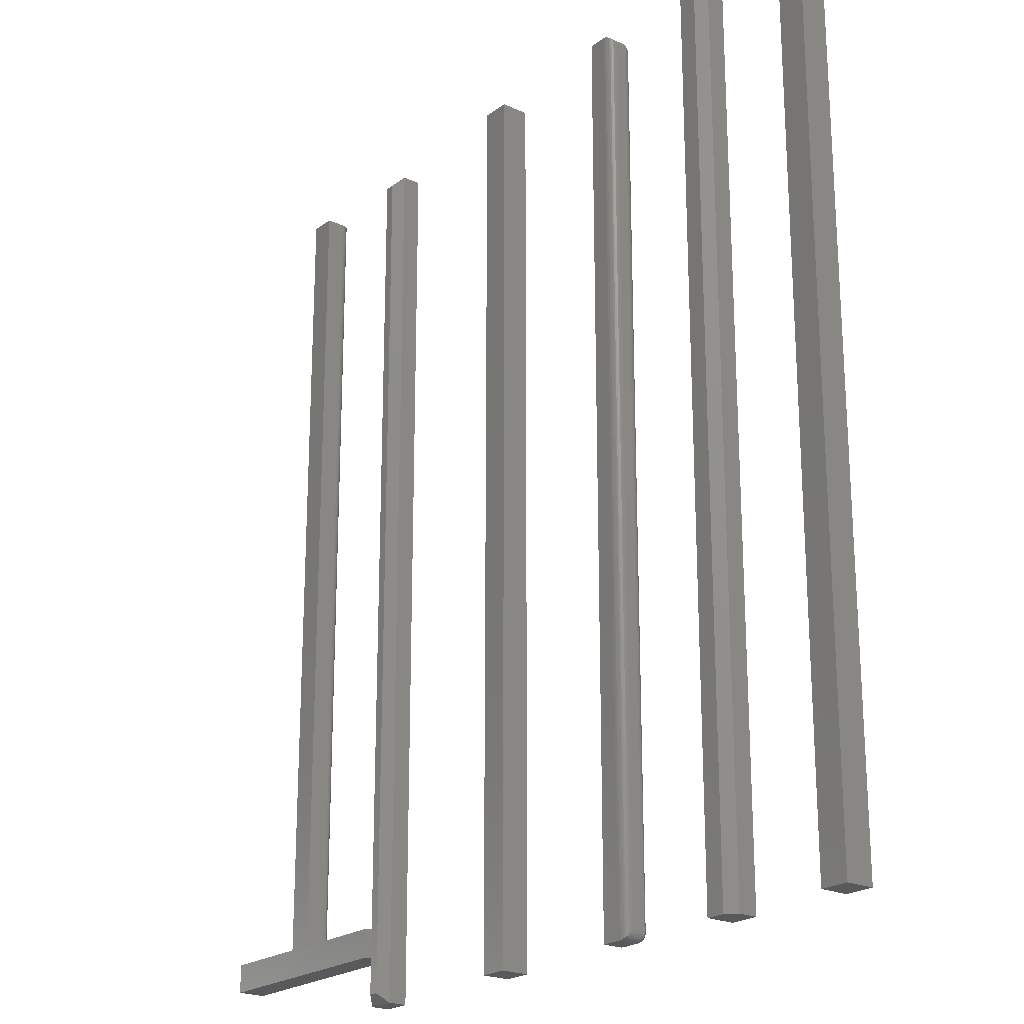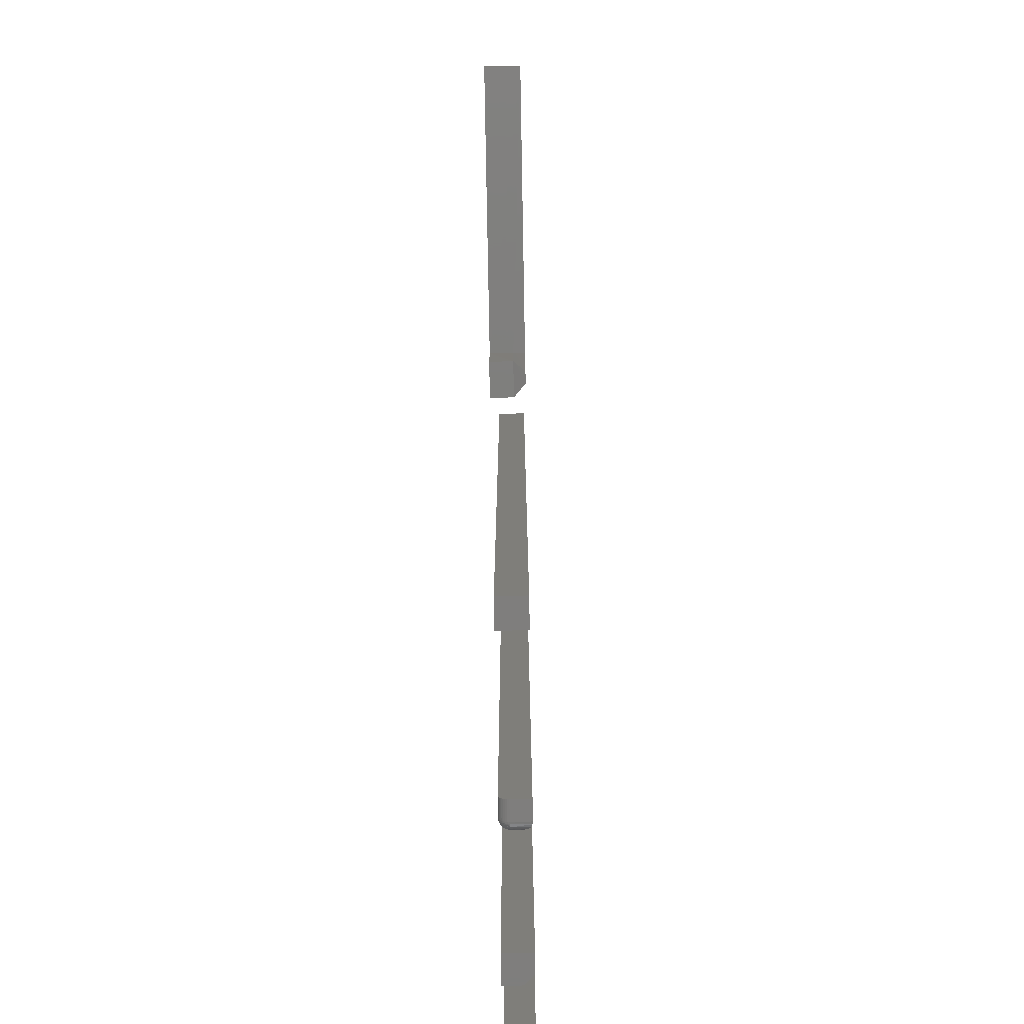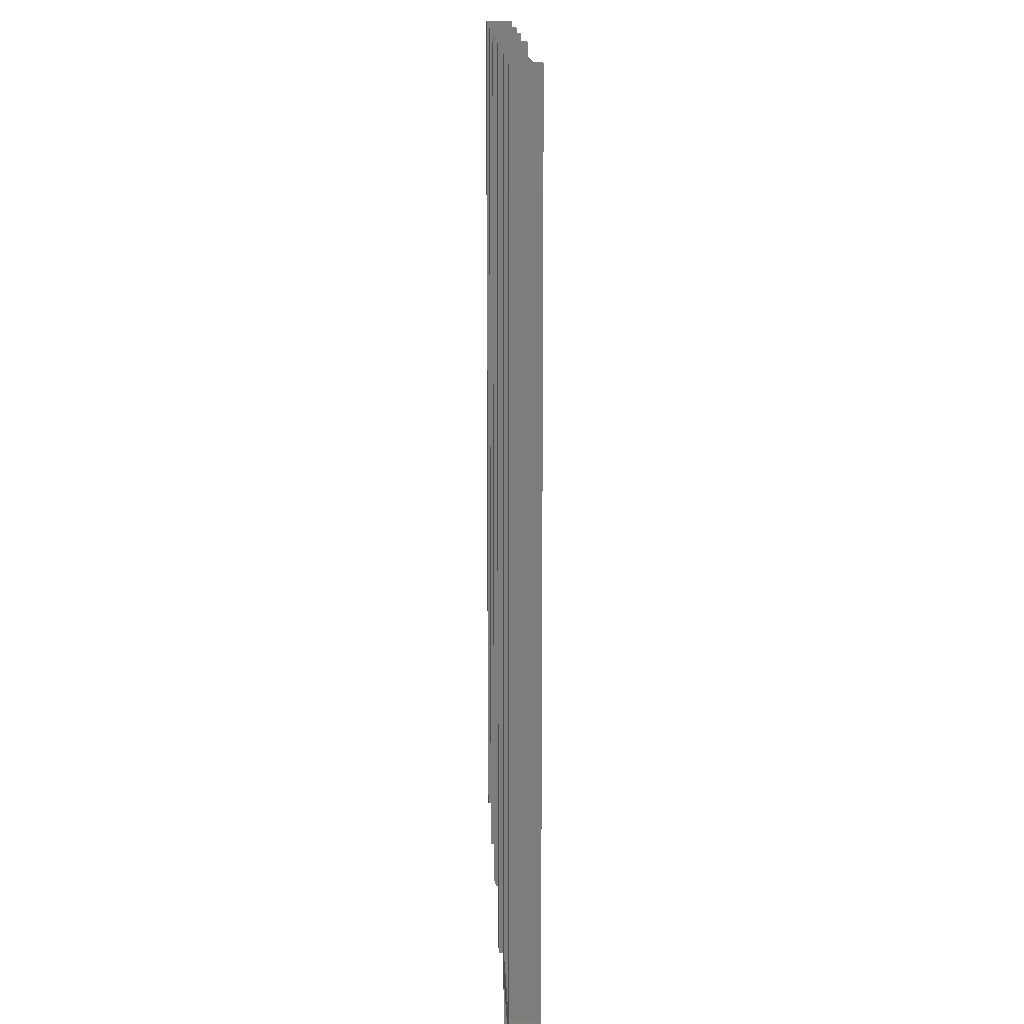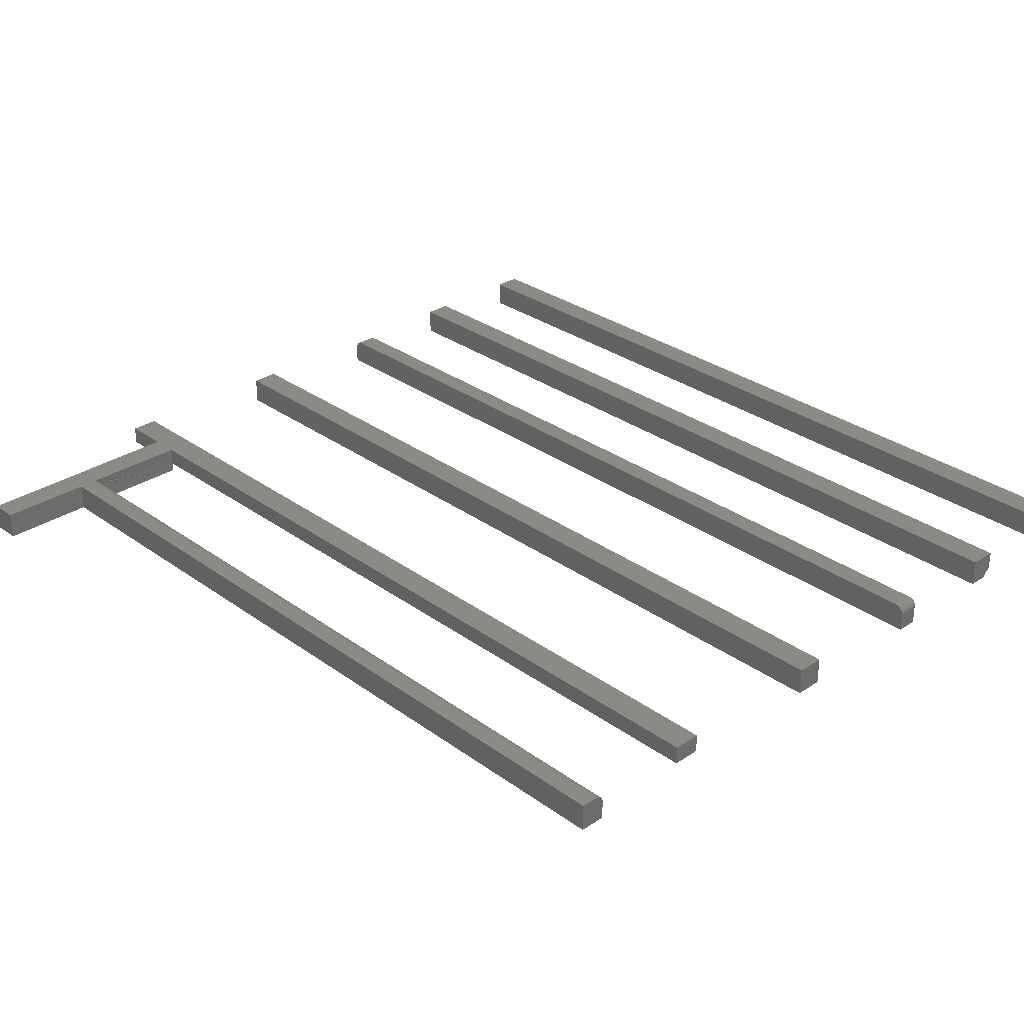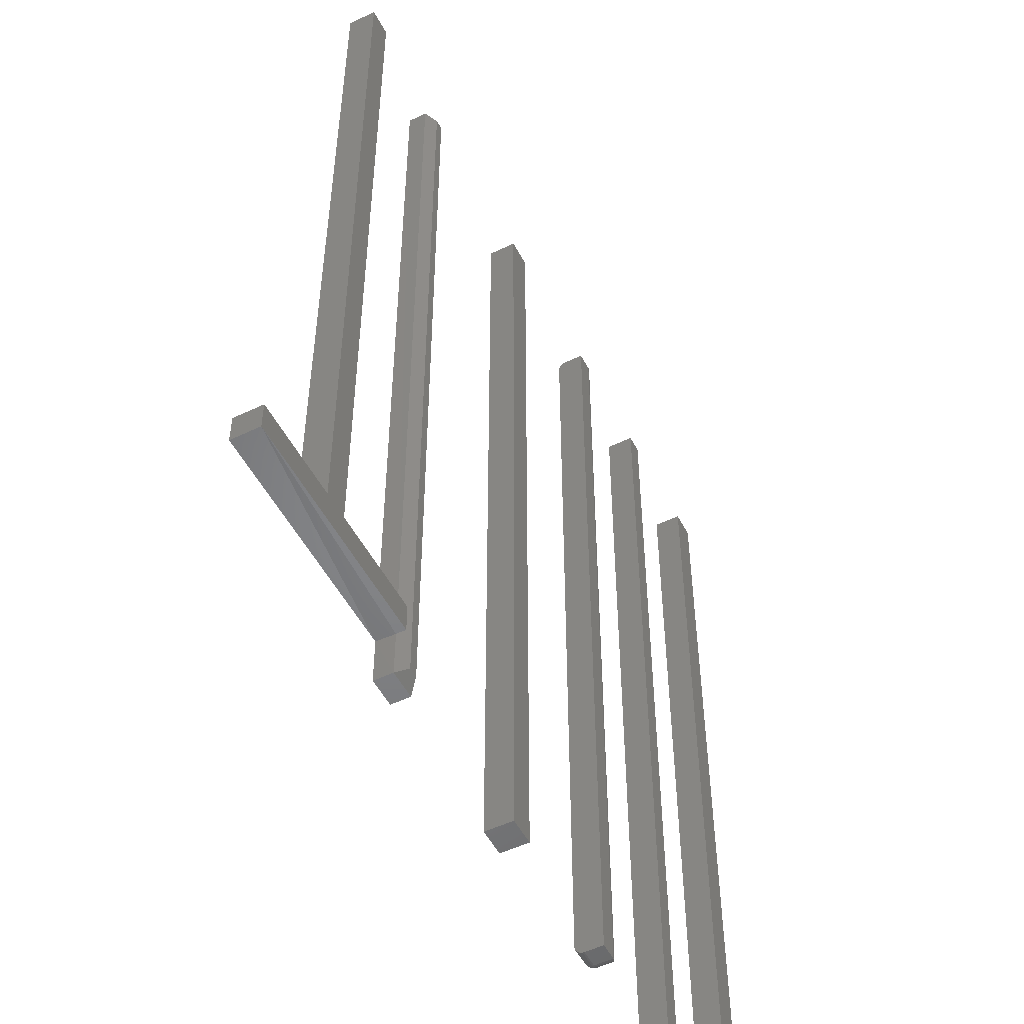
<metadata>
{"format":"stl","ext":"stl","renderer":"f3d","projection":"perspective","resolution":1024,"background":"white","views":[{"elev":-21.9,"azim":-128.4,"up":"+Y"},{"elev":-78.5,"azim":91.0,"up":"+Y"},{"elev":13.6,"azim":88.1,"up":"+Y"},{"elev":30.5,"azim":136.2,"up":"+Z"},{"elev":-52.2,"azim":117.3,"up":"+Y"}]}
</metadata>
<code>
# stl→obj: 224 verts, 427 faces
v -0.1094 -0.7109 0
v -0.1094 -0.6873 0
v -0.02344 -0.6875 0
v -0.001727 -0.6873 0
v 0.001151 -0.6873 0
v 0.07812 -0.6873 0
v 0.07812 -0.7109 0
v -0.02344 0 0
v -0.001727 0 0
v -0.1091 -0.7105 0.02344
v -0.01839 -0.6875 0.02293
v -0.02253 -0.6873 0.02344
v -0.01703 -0.6875 0.02331
v -0.01562 -0.6873 0.02344
v -0.1328 0 0.02344
v -0.1091 -0.6868 0.02344
v -0.1091 0 0.02344
v -0.1328 -0.75 0.02344
v -0.1091 -0.75 0.02344
v 0.07812 -0.7109 0.02344
v 0.07812 -0.6873 0.02344
v 0.001151 -0.6873 0.02344
v -0.001727 -0.6873 0.02344
v -0.01562 0 0.02344
v -0.001727 0 0.02344
v -0.02344 0 0.01562
v -0.02329 0 0.01715
v -0.02284 0 0.01861
v -0.02212 0 0.01997
v -0.02115 0 0.02115
v -0.01997 0 0.02212
v -0.01861 0 0.02284
v -0.01715 0 0.02329
v -0.01966 -0.6875 0.02232
v -0.0208 -0.6875 0.02148
v -0.02176 -0.6875 0.02046
v -0.1094 -0.6873 0.007812
v -0.1094 -0.7109 0.007812
v -0.1091 -0.75 0.007812
v -0.1169 -0.7422 0
v -0.1169 -0.007812 0
v -0.1091 0 0.007812
v -0.02334 -0.6875 0.01689
v -0.02344 -0.6875 0.01562
v -0.02253 -0.6873 0.01927
v -0.02303 -0.6875 0.01811
v -0.1328 0 0.007812
v -0.125 -0.007812 0
v -0.125 -0.7422 0
v -0.1328 -0.75 0.007812
v -0.2891 -0.75 0.02344
v -0.2654 -0.75 0.02344
v -0.2891 0 0.02344
v -0.2654 0 0.02344
v -0.2891 -0.75 0
v -0.2891 0 0
v -0.2654 -0.75 0
v -0.2654 0 0
v -0.5312 -0.75 0
v -0.5312 0 0
v -0.5154 -0.75 0
v -0.5154 0 0
v -0.5391 0 0.02344
v -0.5391 0 0.007812
v -0.5391 -0.75 0.02344
v -0.5391 -0.75 0.007812
v -0.5154 0 0.02344
v -0.5154 -0.75 0.02344
v -0.429 -0.006817 0.01878
v -0.4291 -0.7422 0.01861
v -0.4291 -0.007812 0.01861
v -0.4295 -0.7422 0.01715
v -0.4295 -0.007812 0.01715
v -0.4284 -0.007812 0.01997
v -0.4284 -0.7422 0.01997
v -0.4274 -0.007812 0.02115
v -0.4274 -0.7422 0.02115
v -0.4262 -0.007812 0.02212
v -0.4262 -0.7422 0.02212
v -0.4249 -0.007812 0.02284
v -0.4249 -0.7422 0.02284
v -0.4234 -0.007812 0.02329
v -0.4234 -0.7422 0.02329
v -0.4219 -0.007812 0.02344
v -0.4219 -0.7422 0.02344
v -0.4297 -0.007812 0.01562
v -0.4297 -0.7422 0.01562
v -0.406 -0.7422 0.02344
v -0.406 -0.007812 0.02344
v -0.406 -0.003472 0.02212
v -0.406 -0.001317 0.01997
v -0.406 -0.002288 0.02115
v -0.406 -0.7437 0.02329
v -0.406 -0.7465 0.02212
v -0.406 -0.7452 0.02284
v -0.406 0 0
v -0.406 -0.004823 0.02284
v -0.406 -0.006288 0.02329
v -0.406 -0.7477 0.02115
v -0.406 -0.7487 0.01997
v -0.406 -0.7494 0.01861
v -0.406 -0.7498 0.01715
v -0.406 -0.75 0.01562
v -0.406 -0.75 0
v -0.406 0 0.01562
v -0.406 -0.0001501 0.01715
v -0.406 -0.0005947 0.01861
v -0.4296 -0.006593 0.00659
v -0.429 -0.004661 0.01662
v -0.4291 -0.004823 0.01562
v -0.4297 -0.007812 0.007812
v -0.4295 -0.006288 0.01562
v -0.4293 -0.005386 0.005386
v -0.4284 -0.003472 0.01562
v -0.4288 -0.004238 0.004238
v -0.4282 -0.003175 0.003175
v -0.4264 -0.001419 0.001419
v -0.4249 -0.0005947 0.01562
v -0.4241 -0.0003217 0.0003217
v -0.4273 -0.002226 0.002226
v -0.4274 -0.002288 0.01562
v -0.4262 -0.001317 0.01562
v -0.4219 0 0.01562
v -0.4219 0 0
v -0.4234 -0.0001501 0.01562
v -0.4297 -0.7422 0.007812
v -0.4219 -0.0001501 0.01715
v -0.4219 -0.0005947 0.01861
v -0.4219 -0.001317 0.01997
v -0.4219 -0.002288 0.02115
v -0.4219 -0.003472 0.02212
v -0.4219 -0.004823 0.02284
v -0.4219 -0.006288 0.02329
v -0.4295 -0.006735 0.0167
v -0.4244 -0.006638 0.02294
v -0.4259 -0.001455 0.01775
v -0.4244 -0.0004998 0.0168
v -0.427 -0.006318 0.02135
v -0.4282 -0.003725 0.01756
v -0.427 -0.00209 0.01712
v -0.4231 -0.006377 0.0232
v -0.4233 -0.004921 0.02274
v -0.4234 -0.003576 0.02202
v -0.4234 -0.002394 0.02104
v -0.4234 -0.001421 0.01986
v -0.4233 -0.0006928 0.01852
v -0.4231 -0.0002384 0.01706
v -0.4246 -0.005211 0.02245
v -0.4248 -0.003885 0.02171
v -0.4249 -0.002709 0.02073
v -0.4248 -0.001729 0.01955
v -0.4246 -0.0009832 0.01823
v -0.4259 -0.005683 0.02198
v -0.4261 -0.004385 0.02121
v -0.4262 -0.003219 0.02022
v -0.4261 -0.00223 0.01905
v -0.4273 -0.005059 0.02053
v -0.4274 -0.003906 0.01953
v -0.4273 -0.002904 0.01838
v -0.4282 -0.00588 0.01971
v -0.4284 -0.004743 0.01869
v -0.4291 -0.005698 0.01774
v -0.4296 -0.7434 0.00659
v -0.429 -0.7453 0.01662
v -0.4295 -0.7437 0.01562
v -0.4234 -0.7498 0.01562
v -0.4249 -0.7494 0.01562
v -0.4262 -0.7487 0.01562
v -0.4241 -0.7497 0.0003217
v -0.4264 -0.7486 0.001419
v -0.4282 -0.7468 0.003175
v -0.4291 -0.7452 0.01562
v -0.4288 -0.7458 0.004238
v -0.4293 -0.7446 0.005386
v -0.4219 -0.75 0
v -0.4219 -0.75 0.01562
v -0.4273 -0.7478 0.002226
v -0.4274 -0.7477 0.01562
v -0.4284 -0.7465 0.01562
v -0.4219 -0.7498 0.01715
v -0.4219 -0.7494 0.01861
v -0.4219 -0.7487 0.01997
v -0.4219 -0.7477 0.02115
v -0.4219 -0.7465 0.02212
v -0.4219 -0.7452 0.02284
v -0.4219 -0.7437 0.02329
v -0.4295 -0.7433 0.0167
v -0.427 -0.7437 0.02135
v -0.4273 -0.7471 0.01838
v -0.427 -0.7479 0.01712
v -0.4244 -0.7434 0.02294
v -0.4246 -0.749 0.01823
v -0.4244 -0.7495 0.0168
v -0.4231 -0.7436 0.0232
v -0.4233 -0.7451 0.02274
v -0.4234 -0.7464 0.02202
v -0.4234 -0.7476 0.02104
v -0.4234 -0.7486 0.01986
v -0.4233 -0.7493 0.01852
v -0.4231 -0.7498 0.01706
v -0.429 -0.7432 0.01878
v -0.4291 -0.7443 0.01774
v -0.4282 -0.7441 0.01971
v -0.4284 -0.7453 0.01869
v -0.4282 -0.7463 0.01756
v -0.4273 -0.7449 0.02053
v -0.4274 -0.7461 0.01953
v -0.4259 -0.7443 0.02198
v -0.4261 -0.7456 0.02121
v -0.4262 -0.7468 0.02022
v -0.4261 -0.7478 0.01905
v -0.4259 -0.7485 0.01775
v -0.4246 -0.7448 0.02245
v -0.4248 -0.7461 0.02171
v -0.4249 -0.7473 0.02073
v -0.4248 -0.7483 0.01955
v -0.6484 -0.75 0.02344
v -0.6248 -0.75 0.02344
v -0.6484 0 0.02344
v -0.6248 0 0.02344
v -0.6484 -0.75 0
v -0.6484 0 0
v -0.6248 -0.75 0
v -0.6248 0 0
f 1 2 3
f 1 3 4
f 1 4 5
f 1 5 6
f 1 6 7
f 3 8 4
f 4 8 9
f 10 11 12
f 13 10 14
f 11 10 13
f 15 16 17
f 10 12 16
f 10 16 15
f 10 15 18
f 10 18 19
f 10 20 21
f 10 21 22
f 10 22 23
f 10 23 14
f 14 23 24
f 24 23 25
f 21 6 22
f 22 6 5
f 7 6 20
f 20 6 21
f 26 9 8
f 27 28 29
f 27 29 30
f 27 30 31
f 27 31 32
f 27 32 33
f 27 33 24
f 25 9 26
f 25 26 27
f 25 27 24
f 22 5 23
f 23 5 4
f 12 11 34
f 12 34 35
f 12 35 36
f 2 1 37
f 37 1 38
f 38 39 40
f 41 42 40
f 40 42 37
f 40 37 38
f 16 37 17
f 17 37 42
f 19 39 10
f 10 39 38
f 26 43 27
f 26 44 43
f 14 24 13
f 13 24 33
f 13 33 11
f 11 33 32
f 11 32 34
f 34 32 31
f 34 31 35
f 35 31 30
f 35 30 36
f 36 30 29
f 36 29 45
f 45 29 28
f 45 28 46
f 46 28 27
f 46 27 43
f 26 8 44
f 44 8 3
f 23 4 25
f 25 4 9
f 37 16 12
f 2 37 12
f 2 12 36
f 2 36 45
f 2 45 46
f 2 46 43
f 2 43 44
f 2 44 3
f 20 10 7
f 7 10 38
f 7 38 1
f 42 41 47
f 47 41 48
f 49 48 40
f 40 48 41
f 50 49 39
f 39 49 40
f 15 47 18
f 18 47 50
f 47 48 50
f 50 48 49
f 42 47 17
f 17 47 15
f 50 39 18
f 18 39 19
f 51 52 53
f 53 52 54
f 55 56 57
f 57 56 58
f 53 56 51
f 51 56 55
f 58 56 54
f 54 56 53
f 52 57 54
f 54 57 58
f 55 57 51
f 51 57 52
f 59 60 61
f 61 60 62
f 63 64 65
f 65 64 66
f 63 67 64
f 64 67 62
f 64 62 60
f 68 65 61
f 61 65 66
f 61 66 59
f 64 60 66
f 66 60 59
f 65 68 63
f 63 68 67
f 68 61 67
f 67 61 62
f 69 70 71
f 70 69 72
f 72 69 73
f 71 70 74
f 74 70 75
f 74 75 76
f 76 75 77
f 76 77 78
f 78 77 79
f 78 79 80
f 80 79 81
f 80 81 82
f 82 81 83
f 82 83 84
f 84 83 85
f 86 87 73
f 73 87 72
f 85 88 84
f 84 88 89
f 90 91 92
f 88 93 94
f 94 93 95
f 96 91 90
f 96 90 97
f 96 97 98
f 96 98 89
f 96 89 88
f 96 88 94
f 96 94 99
f 96 99 100
f 96 100 101
f 96 101 102
f 96 102 103
f 96 103 104
f 91 96 105
f 91 105 106
f 91 106 107
f 108 109 110
f 111 112 108
f 111 86 112
f 109 108 112
f 108 110 113
f 110 114 113
f 113 114 115
f 114 116 115
f 117 118 119
f 116 114 120
f 120 114 121
f 120 121 117
f 117 121 122
f 117 122 118
f 123 124 125
f 125 124 119
f 125 119 118
f 96 124 105
f 105 124 123
f 86 111 87
f 87 111 126
f 105 123 106
f 106 123 127
f 106 127 107
f 107 127 128
f 107 128 91
f 91 128 129
f 91 129 92
f 92 129 130
f 92 130 90
f 90 130 131
f 90 131 97
f 97 131 132
f 97 132 98
f 98 132 133
f 98 133 89
f 89 133 84
f 86 134 112
f 86 73 134
f 135 78 80
f 136 137 122
f 122 137 118
f 138 74 76
f 139 140 114
f 114 140 121
f 82 84 141
f 141 84 133
f 141 133 142
f 142 133 132
f 142 132 143
f 143 132 131
f 143 131 144
f 144 131 130
f 144 130 145
f 145 130 129
f 145 129 146
f 146 129 128
f 146 128 147
f 147 128 127
f 147 127 125
f 125 127 123
f 80 82 135
f 135 82 141
f 135 141 148
f 148 141 142
f 148 142 149
f 149 142 143
f 149 143 150
f 150 143 144
f 150 144 151
f 151 144 145
f 151 145 152
f 152 145 146
f 152 146 137
f 137 146 147
f 137 147 118
f 118 147 125
f 78 135 153
f 153 135 148
f 153 148 154
f 154 148 149
f 154 149 155
f 155 149 150
f 155 150 156
f 156 150 151
f 156 151 136
f 136 151 152
f 136 152 137
f 76 78 138
f 138 78 153
f 138 153 157
f 157 153 154
f 157 154 158
f 158 154 155
f 158 155 159
f 159 155 156
f 159 156 140
f 140 156 136
f 140 136 121
f 121 136 122
f 74 138 160
f 160 138 157
f 160 157 161
f 161 157 158
f 161 158 139
f 139 158 159
f 139 159 140
f 71 74 69
f 69 74 160
f 69 160 162
f 162 160 161
f 162 161 109
f 109 161 139
f 109 139 110
f 110 139 114
f 73 69 134
f 134 69 162
f 134 162 112
f 112 162 109
f 163 164 165
f 87 163 165
f 87 126 163
f 166 167 168
f 169 168 170
f 171 172 173
f 172 174 173
f 164 163 172
f 172 163 174
f 175 176 169
f 169 176 166
f 169 166 168
f 170 168 177
f 177 168 178
f 177 178 171
f 171 178 179
f 171 179 172
f 175 104 176
f 176 104 103
f 176 103 180
f 180 103 102
f 180 102 181
f 181 102 101
f 181 101 182
f 182 101 100
f 182 100 183
f 183 100 99
f 183 99 184
f 184 99 94
f 184 94 185
f 185 94 95
f 185 95 186
f 186 95 93
f 186 93 85
f 85 93 88
f 87 187 72
f 87 165 187
f 75 188 77
f 189 179 190
f 179 178 190
f 79 191 81
f 192 168 193
f 168 167 193
f 85 83 186
f 186 83 194
f 186 194 185
f 185 194 195
f 185 195 184
f 184 195 196
f 184 196 183
f 183 196 197
f 183 197 182
f 182 197 198
f 182 198 181
f 181 198 199
f 181 199 180
f 180 199 200
f 180 200 176
f 176 200 166
f 201 72 202
f 202 72 187
f 202 187 164
f 164 187 165
f 75 70 203
f 203 70 201
f 203 201 204
f 204 201 202
f 204 202 205
f 205 202 164
f 205 164 179
f 179 164 172
f 188 75 206
f 206 75 203
f 206 203 207
f 207 203 204
f 207 204 189
f 189 204 205
f 189 205 179
f 79 77 208
f 208 77 188
f 208 188 209
f 209 188 206
f 209 206 210
f 210 206 207
f 210 207 211
f 211 207 189
f 211 189 212
f 212 189 190
f 212 190 168
f 168 190 178
f 191 79 213
f 213 79 208
f 213 208 214
f 214 208 209
f 214 209 215
f 215 209 210
f 215 210 216
f 216 210 211
f 216 211 192
f 192 211 212
f 192 212 168
f 83 81 194
f 194 81 191
f 194 191 195
f 195 191 213
f 195 213 196
f 196 213 214
f 196 214 197
f 197 214 215
f 197 215 198
f 198 215 216
f 198 216 199
f 199 216 192
f 199 192 200
f 200 192 193
f 200 193 166
f 166 193 167
f 175 124 104
f 104 124 96
f 126 108 163
f 126 111 108
f 119 170 117
f 170 177 117
f 117 177 120
f 177 171 120
f 120 171 116
f 171 173 116
f 116 173 115
f 173 174 115
f 115 174 113
f 174 163 113
f 113 163 108
f 124 175 119
f 119 175 169
f 119 169 170
f 217 218 219
f 219 218 220
f 221 222 223
f 223 222 224
f 219 222 217
f 217 222 221
f 224 222 220
f 220 222 219
f 218 223 220
f 220 223 224
f 221 223 217
f 217 223 218

</code>
